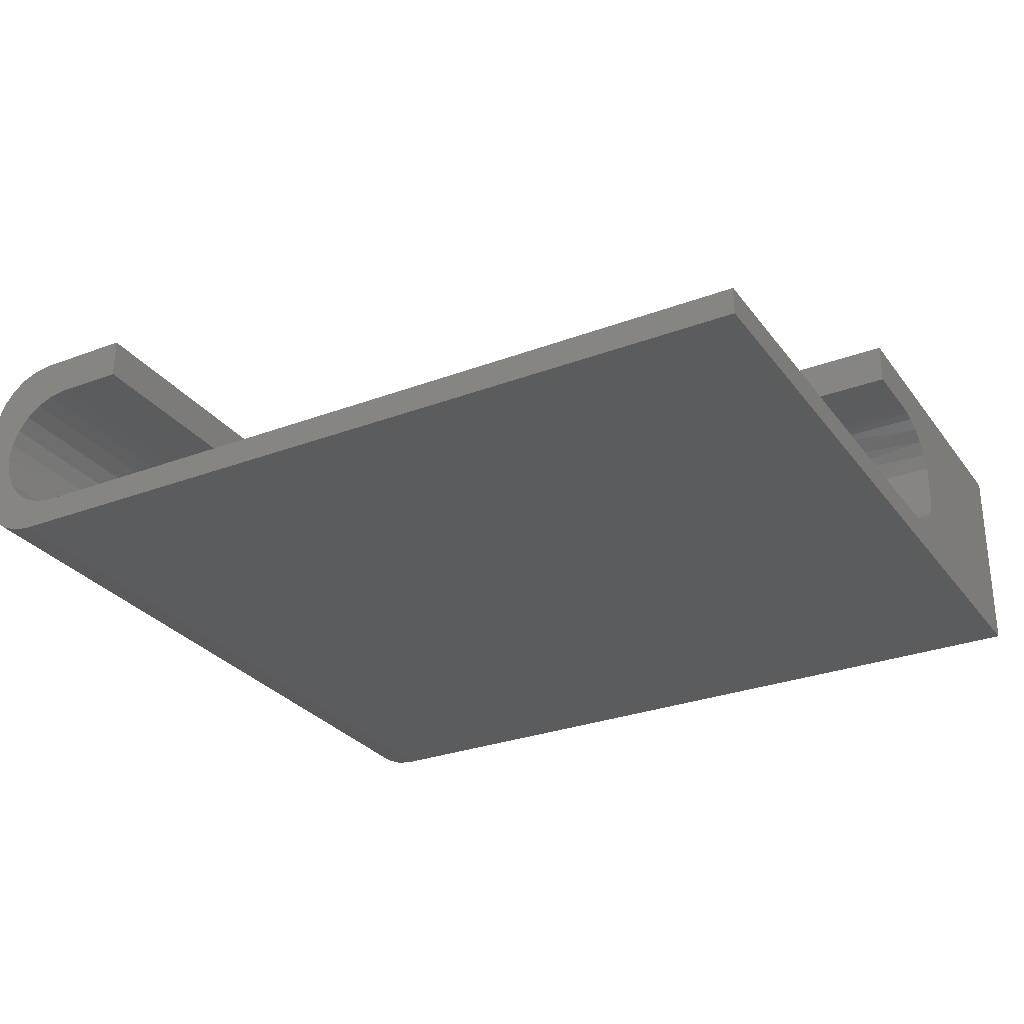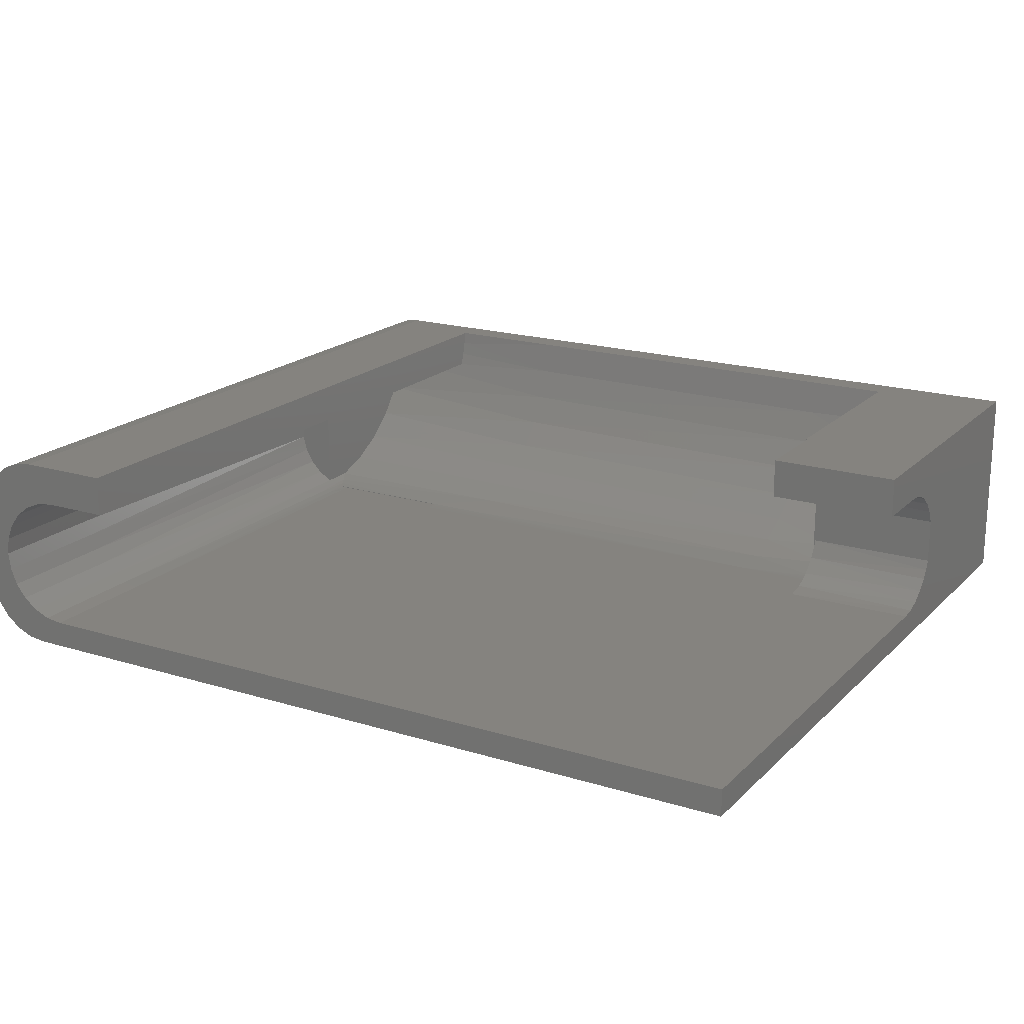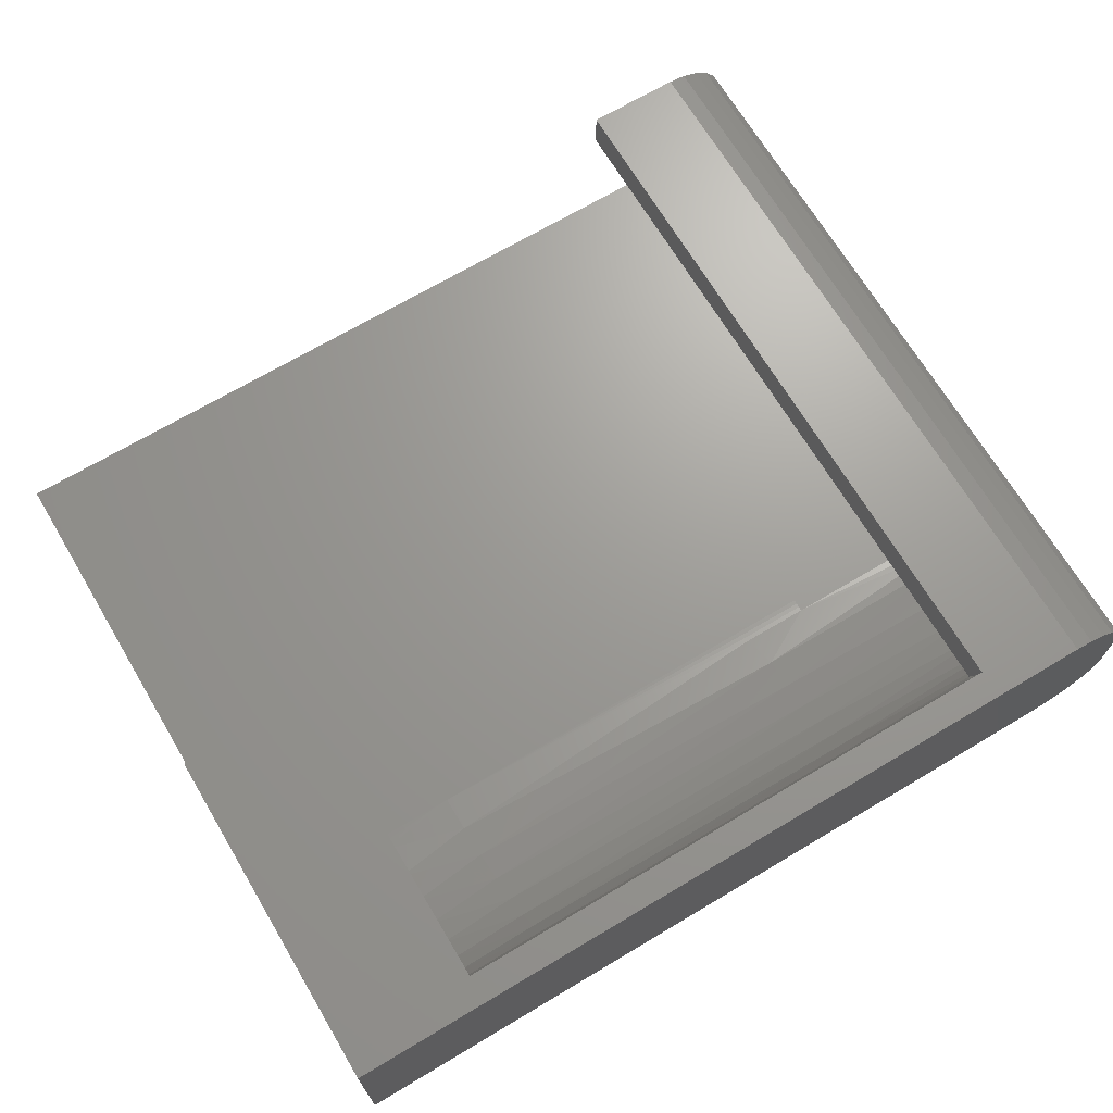
<metadata>
{"format":"stl","ext":"stl","renderer":"f3d","projection":"perspective","resolution":1024,"background":"white","views":[{"elev":-28.7,"azim":29.4,"up":"+Y"},{"elev":19.0,"azim":30.2,"up":"+Y"},{"elev":69.0,"azim":149.2,"up":"+Y"}]}
</metadata>
<code>
# stl→obj: 344 verts, 684 faces
v 25 8.598 18.65
v 25 5.59 15.66
v 25 5.598 18.66
v 25 8.59 15.65
v 25.13 8.597 18.35
v 25.13 8.598 18.65
v 30 8.594 17.15
v 35 8.597 18.36
v 35 8.59 15.65
v 25.13 5.598 18.66
v 25.07 5.594 17.16
v 25.13 5.59 15.66
v 25 8.562 3.651
v 25 5.562 3.658
v 30.07 8.597 18.5
v 35 8.598 18.65
v 35 8.234 16.5
v 35 7.795 15.65
v 35 8.504 17.41
v 30 8.576 9.65
v 35 8.585 13.43
v 35 8.562 3.651
v 25.13 2.299 15.67
v 25.13 3.635 16.39
v 25.13 4.69 17.49
v 25.13 5.366 18.85
v 25.13 5.602 20.36
v 25.13 8.613 25.35
v 25.13 5.613 25.36
v 25.13 -1.118 15.67
v 25 -4.376 15.68
v 25.13 -4.376 15.68
v 27.88 -1.113 15.67
v 29.53 2.291 15.67
v 32.27 2.286 15.67
v 30.63 -1.108 15.67
v 35 -1.1 15.67
v 35 2.281 15.67
v 30 0.6071 15.67
v 25 6.054 2.349
v 25 3.684 3.332
v 25 8.558 1.784
v 25 -3.993 13.14
v 25 2.091 8.733
v 25 -3.182 10.71
v 25 -1.969 8.448
v 25 -0.3874 6.426
v 25 1.515 4.704
v 30.07 8.605 22
v 35 8.613 25.36
v 35 7.094 17.15
v 35 5.598 18.66
v 35 5.59 15.66
v 35 6.441 14.26
v 35 5.586 13.78
v 35 5.585 13.44
v 35 7.187 14.89
v 35 7.088 14.54
v 35 5.562 3.658
v 35 8.558 1.784
v 35 5.613 25.36
v 30.06 5.607 22.86
v 35 5.602 20.36
v 35 5.54 19.59
v 35 5.361 18.84
v 35 4.888 17.8
v 35 4.191 16.89
v 35 3.307 16.17
v 35 0.5901 15.54
v 35 0.01612 15.41
v 35 1.164 15.41
v 35 -1.805 15.99
v 25.13 -2.451 16.41
v 35 -2.451 16.41
v 35 -3.271 17.21
v 25.13 -3.501 17.51
v 35 -3.888 18.17
v 25.13 -4.17 18.88
v 35 -4.27 19.25
v 25.13 -4.398 20.38
v 35 -4.398 20.39
v 25.13 -4.402 16.24
v 25.13 -4.407 16.68
v 25.13 -4.391 15.96
v 19 -4.407 16.68
v 19 -4.172 14
v 19 -3.462 11.41
v 19 -2.3 8.978
v 19 -0.7221 6.798
v 19 1.219 4.935
v 19 3.462 3.449
v 19 5.935 2.387
v 19 8.558 1.784
v 35 4.961 13.56
v 35 4.442 13.44
v 35 5.277 13.66
v 35 3.621 3.365
v 35 6.02 2.36
v 35 3.585 13.37
v 35 -4.049 13.39
v 35 -3.265 10.9
v 35 -2.065 8.597
v 35 2.255 7.622
v 35 3.968 13.38
v 35 4.206 13.4
v 35 -0.4837 6.531
v 35 1.431 4.769
v 35 8.555 0.6505
v 25 8.555 0.6505
v 35 -4.376 15.68
v 35 -4.309 14.94
v 35 -4.206 14.19
v 35 -4.065 13.46
v 35 0.6045 14.56
v 35 -4.407 16.68
v 35 -4.404 16.35
v 35 -4.394 16.01
v 30.06 -4.393 22.88
v 25.13 -4.387 25.38
v 35 -4.387 25.39
v 22.07 -4.372 31.68
v 25.12 -4.375 30.38
v 25.11 -4.336 46.68
v 19 -4.336 46.68
v -8.458 8.558 1.784
v -8.458 6.054 2.349
v -8.458 -3.993 13.14
v -8.458 -4.376 15.68
v -8 -4.376 15.68
v -8 -4.404 16.35
v -8 -4.407 16.68
v -8 -4.394 16.01
v -8.458 -3.182 10.71
v -8.458 -1.969 8.448
v -8.458 -0.3874 6.426
v -8.458 1.515 4.704
v -8.458 3.684 3.332
v 19 8.553 -0.3495
v 35 8.553 -0.3495
v 35 0.1887 13.41
v 35 -4.06 13.44
v 35 -4.054 13.41
v 35 -4.445 0.6813
v 35 -4.415 13.39
v 35 -4.415 13.46
v 35 -4.41 15.68
v 35 -6.415 13.39
v 35 -4.336 46.68
v 35 -6.336 46.69
v 35 -4.375 30.39
v 35 -5.376 30.04
v 30.06 -4.381 27.88
v 30.06 -4.355 38.53
v 22.06 -4.325 51.34
v 19 -4.314 56
v 25.11 -4.314 56
v -8 -4.336 46.68
v -25 -3.06 10.43
v -25 0.2828 5.751
v -25 -1.615 7.93
v -25 2.564 3.976
v -23.98 -4.314 14.98
v -23.58 -4.376 15.68
v -23 -4.376 15.68
v -22.42 -4.376 15.68
v -8.458 -4.407 16.68
v -13 -4.404 16.35
v -13 -4.407 16.68
v -23 5.559 2.515
v -23.94 5.471 2.547
v -24.49 5.333 2.598
v -25 5.142 2.671
v -13 -4.376 15.68
v -24.38 -4.219 14.28
v -18 5.559 2.515
v -13 -4.394 16.01
v -18 6.541 2.203
v -18 7.542 1.959
v -25 -3.998 13.17
v -18 8.558 1.784
v -8.458 8.553 -0.3495
v 35 -4.447 -0.3187
v 19 -4.447 -0.3187
v 35 -4.232 13.42
v 35 -6.447 -0.314
v 35 -5.431 6.536
v 35 -6.314 56
v 35 -4.314 56
v 30.06 -6.376 30.04
v 25.11 -6.336 46.69
v 25.13 -6.415 13.38
v 30.05 -4.325 51.34
v 25.11 -6.314 56
v 19 -6.314 56
v -8 -4.314 56
v -8.458 -4.336 46.68
v -18 8.553 -0.3495
v -18 7.093 16.65
v -18 5.626 30.8
v -18 8.628 31.52
v -18 7.612 31.35
v -18 6.61 31.11
v -23 5.626 30.8
v -23.89 5.545 30.77
v -25 5.173 15.66
v -24.45 5.411 30.72
v -25 5.208 30.65
v -25 -3.992 15.68
v -25 0.5751 9.176
v -25 -3.981 20.19
v -24.12 -4.276 18.63
v -23.56 -4.373 17.65
v -23.42 -4.391 15.96
v -23.26 -4.402 16.24
v -23 -4.407 16.68
v -23.19 -4.406 15.68
v -23 -4.41 15.68
v -23.29 -4.393 15.68
v -23.38 -4.395 15.68
v -22.81 -4.406 15.68
v -22.71 -4.393 15.68
v -22.62 -4.395 15.68
v -18 -4.41 15.68
v -18 -4.393 15.68
v -13 -4.41 15.68
v -13 -4.336 46.68
v -8 -4.447 -0.3187
v -8.458 -4.447 -0.3187
v 5.271 2.053 -0.3341
v 19 -6.447 -0.314
v 19 -6.336 46.69
v 30.05 -6.325 51.34
v 22.06 -6.325 51.34
v -8.458 -4.314 56
v -8.458 -6.314 56
v 5.271 -5.314 56
v -25 8.558 1.784
v -25 8.553 -0.3495
v -18.23 2.053 -0.3341
v -23 5.553 -0.3424
v -18 5.553 -0.3424
v -18 -4.447 -0.3187
v -23 -4.447 -0.3187
v -13 -4.447 -0.3187
v -24.29 -4.277 -0.3191
v -25.5 -3.778 -0.3203
v -26.54 -2.983 -0.3222
v -27.83 1.847 -0.3336
v -27.83 -0.7415 -0.3275
v -28 0.5526 -0.3306
v -27.33 -1.947 -0.3246
v -26.54 4.088 -0.3389
v -27.33 3.053 -0.3365
v -24.29 5.382 -0.342
v -25.5 4.883 -0.3408
v -18 7.145 38.73
v -18 5.664 46.66
v -18 8.664 46.65
v -25 8.628 31.52
v -23 5.664 46.66
v -26.54 -2.872 46.68
v -26.1 -3.331 15.68
v -27 -2.412 15.68
v -27.33 -1.836 46.68
v -25.5 -3.666 46.68
v -24.29 5.493 46.66
v -26.1 4.512 15.66
v -24.29 -4.166 46.68
v -25.5 4.994 46.66
v -23 -4.336 46.68
v -26.54 4.199 46.66
v -27 3.593 15.66
v -27.33 3.164 46.66
v -27.63 2.475 15.66
v -27.83 1.958 46.67
v -27.96 1.233 15.67
v -28 0.6638 46.67
v -27.96 -0.05182 15.67
v -27.83 -0.6303 46.67
v -27.63 -1.294 15.67
v -26.48 0.5904 15.67
v -18 -4.407 16.68
v -13 -4.314 56
v -18 -4.336 46.68
v -8.458 -6.447 -0.314
v 5.271 -5.447 -0.3164
v -8.458 -6.336 46.69
v -26.54 4.221 55.98
v -29.33 6.186 55.97
v -29.83 4.98 55.97
v -27.33 3.186 55.98
v -18 -4.314 56
v -23 -4.314 56
v -25 -6.314 56
v -28.54 7.221 55.97
v -25.5 5.016 55.97
v -27.5 8.016 55.97
v -26.29 8.515 55.96
v -24.29 5.515 55.97
v -26.54 -2.85 55.99
v -28.54 -4.85 56
v -27.5 -5.644 56
v -29.33 -3.814 55.99
v -25.5 -3.644 55.99
v -26.29 -6.144 56
v -27.33 -1.814 55.99
v -29.83 -2.608 55.99
v -30 -1.314 55.99
v -25 8.686 55.96
v -23 5.686 55.97
v -24.29 -4.144 55.99
v -27.83 -0.6083 55.99
v -18 8.686 55.96
v -18 5.686 55.97
v -28 0.6858 55.98
v -30 3.686 55.98
v -27.83 1.98 55.98
v -29.83 4.847 -0.3407
v -30 3.553 -0.3377
v -30 3.664 46.66
v -29.83 4.958 46.66
v -29.33 6.164 46.66
v -29.33 6.053 -0.3436
v -28.54 7.088 -0.346
v -28.54 7.199 46.65
v -27.5 7.883 -0.3479
v -27.5 7.994 46.65
v -26.29 8.493 46.65
v -25 8.664 46.65
v -26.29 8.382 -0.3491
v -25 -6.447 -0.314
v -27.5 -5.778 -0.3156
v -28.54 -4.983 -0.3175
v -29.33 -3.947 -0.3199
v -26.29 -6.277 -0.3144
v -29.83 -2.742 -0.3228
v -30 -1.447 -0.3258
v -25 -6.336 46.69
v -26.29 -6.166 46.69
v -27.5 -5.666 46.68
v -28.54 -4.872 46.68
v -29.33 -3.836 46.68
v -29.83 -2.63 46.68
v -30 -1.336 46.67
f 1 2 3
f 1 4 2
f 5 1 6
f 4 1 5
f 7 5 8
f 7 8 9
f 7 9 4
f 7 4 5
f 1 3 10
f 6 1 10
f 11 10 3
f 11 12 10
f 11 2 12
f 11 3 2
f 2 13 14
f 4 13 2
f 15 5 6
f 15 6 16
f 15 16 8
f 15 8 5
f 17 18 9
f 19 17 9
f 9 8 19
f 20 13 4
f 20 4 9
f 20 9 21
f 20 21 22
f 20 22 13
f 12 23 24
f 25 12 24
f 10 25 26
f 10 12 25
f 27 10 26
f 6 10 27
f 28 27 29
f 28 6 27
f 30 31 32
f 23 30 33
f 12 2 23
f 34 23 33
f 35 36 37
f 38 35 37
f 31 23 2
f 31 30 23
f 39 35 34
f 39 33 36
f 39 34 33
f 39 36 35
f 14 40 41
f 13 42 40
f 13 40 14
f 2 43 31
f 44 45 43
f 44 46 45
f 44 47 46
f 44 48 47
f 44 41 48
f 44 2 14
f 44 14 41
f 44 43 2
f 49 6 28
f 49 28 50
f 49 50 16
f 49 16 6
f 51 8 16
f 51 16 52
f 51 52 53
f 51 53 18
f 51 18 17
f 51 17 19
f 51 19 8
f 54 55 56
f 21 54 56
f 9 18 57
f 9 57 21
f 58 57 54
f 58 54 21
f 58 21 57
f 56 59 22
f 21 56 22
f 22 42 13
f 60 42 22
f 29 61 50
f 28 29 50
f 62 61 29
f 62 63 61
f 62 27 63
f 62 29 27
f 64 63 27
f 26 65 64
f 26 64 27
f 66 65 26
f 25 66 26
f 67 66 25
f 24 68 67
f 24 67 25
f 35 38 68
f 34 35 68
f 23 68 24
f 23 34 68
f 69 38 37
f 69 37 70
f 69 70 71
f 69 71 38
f 72 37 36
f 72 36 33
f 72 33 30
f 73 74 72
f 73 72 30
f 75 74 73
f 76 75 73
f 77 75 76
f 78 79 77
f 78 77 76
f 80 81 79
f 80 79 78
f 73 82 83
f 73 84 82
f 73 32 84
f 76 73 83
f 30 32 73
f 78 76 83
f 78 83 80
f 82 85 83
f 84 85 82
f 31 85 84
f 32 31 84
f 86 85 31
f 87 86 43
f 45 87 43
f 88 87 45
f 46 88 45
f 89 88 46
f 47 89 46
f 90 89 47
f 48 90 47
f 91 90 48
f 41 91 48
f 92 91 41
f 40 92 41
f 93 92 40
f 42 93 40
f 43 86 31
f 53 68 38
f 53 67 68
f 66 67 53
f 52 65 66
f 52 66 53
f 64 65 52
f 16 63 64
f 16 64 52
f 50 61 63
f 50 63 16
f 53 55 54
f 57 53 54
f 18 53 57
f 56 94 95
f 56 96 94
f 55 96 56
f 59 97 98
f 22 98 60
f 22 59 98
f 99 100 101
f 99 101 102
f 103 56 95
f 103 104 99
f 103 105 104
f 103 95 105
f 103 102 106
f 103 106 107
f 103 107 97
f 103 59 56
f 103 97 59
f 103 99 102
f 108 109 42
f 108 42 60
f 37 110 111
f 37 111 112
f 37 112 113
f 53 95 94
f 53 94 96
f 53 96 55
f 53 38 95
f 114 113 95
f 114 70 37
f 114 71 70
f 114 38 71
f 114 37 113
f 114 95 38
f 75 115 116
f 74 116 117
f 74 117 110
f 74 75 116
f 72 74 110
f 77 115 75
f 37 72 110
f 79 115 77
f 79 81 115
f 118 81 80
f 118 80 119
f 118 119 120
f 118 120 81
f 80 85 119
f 83 85 80
f 121 122 119
f 121 123 122
f 121 124 123
f 121 85 124
f 121 119 85
f 93 125 126
f 93 126 92
f 127 128 129
f 85 130 131
f 85 132 130
f 85 129 132
f 86 129 85
f 86 127 129
f 87 133 127
f 87 127 86
f 88 134 133
f 88 133 87
f 89 135 134
f 89 134 88
f 90 136 135
f 90 135 89
f 91 137 136
f 91 136 90
f 92 126 137
f 92 137 91
f 109 138 93
f 109 93 42
f 139 109 108
f 139 138 109
f 140 95 113
f 140 113 141
f 140 141 142
f 140 142 100
f 140 100 99
f 140 99 104
f 140 104 105
f 140 105 95
f 107 106 143
f 102 143 106
f 97 107 143
f 101 143 102
f 98 97 143
f 144 143 101
f 108 98 143
f 100 144 101
f 60 98 108
f 112 145 113
f 110 146 111
f 146 145 111
f 111 145 112
f 145 147 144
f 146 147 145
f 115 147 146
f 81 147 115
f 148 149 150
f 120 147 81
f 151 149 147
f 151 120 150
f 151 147 120
f 151 150 149
f 117 146 110
f 116 115 146
f 116 146 117
f 152 120 119
f 152 119 122
f 152 122 150
f 152 150 120
f 153 150 122
f 153 122 123
f 153 123 148
f 153 148 150
f 154 155 156
f 154 124 155
f 154 123 124
f 154 156 123
f 131 157 124
f 85 131 124
f 134 158 133
f 135 159 160
f 135 160 134
f 136 161 159
f 162 163 164
f 162 164 165
f 136 159 135
f 166 167 168
f 169 170 171
f 137 172 161
f 137 161 136
f 173 174 162
f 175 171 172
f 173 162 165
f 175 169 171
f 175 172 137
f 130 166 131
f 130 167 166
f 132 176 167
f 126 175 137
f 126 177 175
f 132 167 130
f 178 177 126
f 128 173 176
f 128 176 132
f 129 128 132
f 125 178 126
f 127 179 174
f 125 180 178
f 127 173 128
f 127 174 173
f 133 158 179
f 133 179 127
f 134 160 158
f 138 181 125
f 138 125 93
f 182 183 138
f 139 182 138
f 108 143 182
f 108 182 139
f 184 113 145
f 184 145 144
f 184 144 100
f 184 141 113
f 184 142 141
f 184 100 142
f 143 185 182
f 186 144 147
f 186 147 185
f 186 143 144
f 186 185 143
f 187 149 148
f 188 187 148
f 189 190 191
f 189 149 190
f 189 147 149
f 189 191 147
f 192 156 188
f 192 188 148
f 192 148 123
f 192 123 156
f 193 155 194
f 156 155 193
f 155 157 195
f 124 157 155
f 166 196 157
f 131 166 157
f 125 197 180
f 181 197 125
f 198 199 175
f 198 200 201
f 198 201 202
f 198 202 199
f 198 180 200
f 198 175 177
f 198 177 178
f 198 178 180
f 169 199 203
f 175 199 169
f 204 169 203
f 204 170 169
f 205 172 171
f 206 171 170
f 206 170 204
f 206 205 171
f 207 205 206
f 205 208 179
f 209 172 205
f 209 179 158
f 209 158 160
f 209 160 159
f 209 159 161
f 209 161 172
f 209 205 179
f 174 208 210
f 174 179 208
f 211 162 174
f 211 174 210
f 212 163 162
f 212 162 211
f 213 163 212
f 214 213 212
f 215 214 212
f 164 216 217
f 218 164 163
f 218 163 219
f 218 219 216
f 218 216 164
f 220 164 217
f 221 165 164
f 221 220 222
f 221 222 165
f 221 164 220
f 217 223 220
f 223 222 220
f 223 165 222
f 224 173 165
f 224 223 225
f 224 225 173
f 224 165 223
f 176 173 225
f 167 225 168
f 167 176 225
f 166 226 196
f 166 168 226
f 181 227 228
f 229 183 227
f 229 138 183
f 229 181 138
f 229 227 181
f 185 230 183
f 182 185 183
f 191 190 231
f 230 191 231
f 185 147 191
f 185 191 230
f 188 193 187
f 188 156 193
f 232 187 193
f 232 149 187
f 232 190 149
f 232 193 190
f 233 194 231
f 233 231 190
f 233 190 193
f 233 193 194
f 195 234 235
f 236 235 194
f 236 194 155
f 236 155 195
f 236 195 235
f 196 234 195
f 157 196 195
f 197 237 180
f 197 238 237
f 239 240 241
f 239 242 243
f 239 244 242
f 239 243 240
f 239 241 181
f 239 181 244
f 245 246 247
f 248 249 250
f 248 251 249
f 248 247 251
f 248 245 247
f 252 248 253
f 254 252 255
f 254 245 248
f 254 248 252
f 240 243 245
f 240 245 254
f 181 241 197
f 181 228 244
f 256 257 199
f 256 258 257
f 256 200 258
f 256 201 200
f 256 202 201
f 256 199 202
f 180 259 200
f 180 237 259
f 199 257 260
f 199 260 203
f 261 262 263
f 261 263 264
f 204 203 260
f 210 208 262
f 265 262 261
f 265 210 262
f 266 206 204
f 266 207 206
f 266 204 260
f 267 205 207
f 268 211 210
f 268 212 211
f 269 267 207
f 269 207 266
f 268 210 265
f 270 215 212
f 270 212 268
f 271 272 267
f 271 267 269
f 273 274 272
f 273 272 271
f 275 276 274
f 275 274 273
f 277 278 276
f 277 276 275
f 279 280 278
f 279 278 277
f 264 263 280
f 264 280 279
f 281 208 205
f 281 205 267
f 281 267 272
f 281 272 274
f 281 274 276
f 281 276 278
f 281 278 280
f 281 280 263
f 281 263 262
f 281 262 208
f 219 163 213
f 214 219 213
f 216 219 214
f 215 217 216
f 215 216 214
f 282 217 215
f 223 217 282
f 168 223 282
f 225 223 168
f 196 283 234
f 196 226 283
f 168 284 226
f 168 282 284
f 227 285 228
f 286 230 285
f 286 183 230
f 286 227 183
f 286 285 227
f 285 231 287
f 230 231 285
f 194 235 287
f 231 194 287
f 288 289 290
f 288 290 291
f 292 293 294
f 295 289 288
f 296 295 288
f 297 295 296
f 298 296 299
f 298 297 296
f 300 301 302
f 300 303 301
f 304 305 294
f 304 302 305
f 304 300 302
f 306 307 303
f 306 308 307
f 309 299 310
f 306 303 300
f 309 298 299
f 235 283 292
f 311 304 294
f 235 292 294
f 234 283 235
f 312 308 306
f 293 311 294
f 313 310 314
f 313 309 310
f 315 308 312
f 316 308 315
f 317 316 315
f 291 290 316
f 291 316 317
f 318 319 320
f 318 320 321
f 318 321 322
f 323 318 322
f 324 322 325
f 324 323 322
f 326 325 327
f 326 324 325
f 259 328 329
f 330 327 328
f 330 326 327
f 330 328 259
f 237 330 259
f 238 330 237
f 252 318 323
f 252 253 318
f 242 331 243
f 324 252 323
f 255 252 324
f 326 255 324
f 330 254 255
f 247 332 333
f 247 333 334
f 330 255 326
f 246 331 335
f 246 335 332
f 246 332 247
f 251 334 336
f 251 336 337
f 238 240 254
f 251 247 334
f 238 254 330
f 285 242 244
f 245 331 246
f 285 331 242
f 228 285 244
f 249 251 337
f 243 331 245
f 250 249 337
f 197 241 240
f 197 240 238
f 319 250 337
f 248 250 319
f 253 319 318
f 253 248 319
f 313 257 258
f 313 314 257
f 200 329 258
f 200 259 329
f 260 314 310
f 257 314 260
f 304 261 300
f 311 268 265
f 311 265 304
f 299 266 260
f 299 260 310
f 293 270 268
f 293 268 311
f 296 269 266
f 296 266 299
f 288 271 269
f 288 269 296
f 291 273 271
f 291 271 288
f 317 275 273
f 317 273 291
f 315 277 275
f 315 275 317
f 312 279 277
f 312 277 315
f 306 264 279
f 306 279 312
f 300 261 264
f 300 264 306
f 304 265 261
f 282 270 284
f 282 215 270
f 226 292 283
f 226 284 292
f 285 338 331
f 285 287 338
f 287 235 294
f 287 294 338
f 305 338 294
f 339 338 305
f 340 305 302
f 340 339 305
f 341 302 301
f 341 340 302
f 342 301 303
f 342 341 301
f 343 303 307
f 343 342 303
f 344 307 308
f 344 343 307
f 270 293 292
f 284 270 292
f 258 309 313
f 258 329 309
f 290 320 316
f 321 320 290
f 289 321 290
f 322 321 289
f 295 322 289
f 325 322 295
f 297 325 295
f 327 325 297
f 328 297 298
f 328 327 297
f 329 298 309
f 329 328 298
f 316 344 308
f 316 320 344
f 320 337 344
f 320 319 337
f 331 338 339
f 335 339 340
f 335 331 339
f 332 340 341
f 332 335 340
f 333 341 342
f 333 332 341
f 334 342 343
f 334 333 342
f 336 343 344
f 336 334 343
f 337 336 344

</code>
